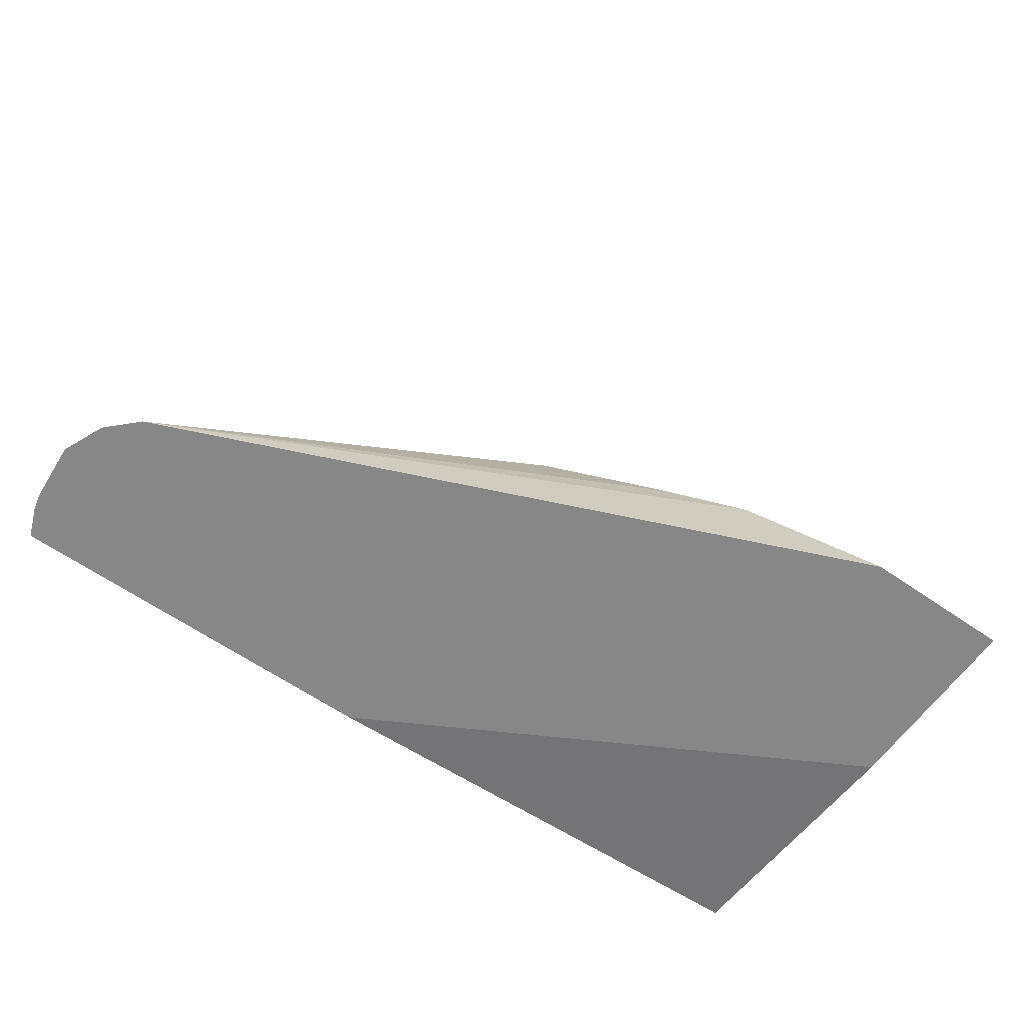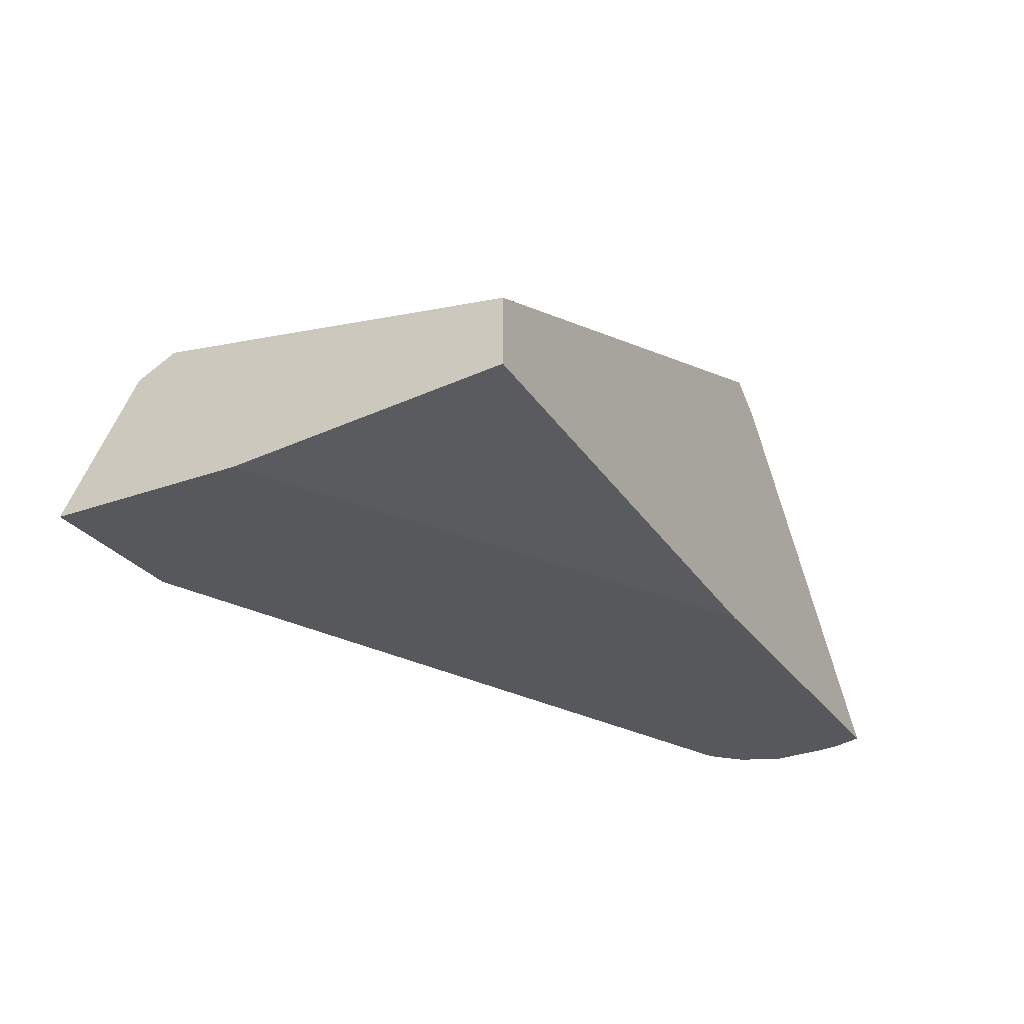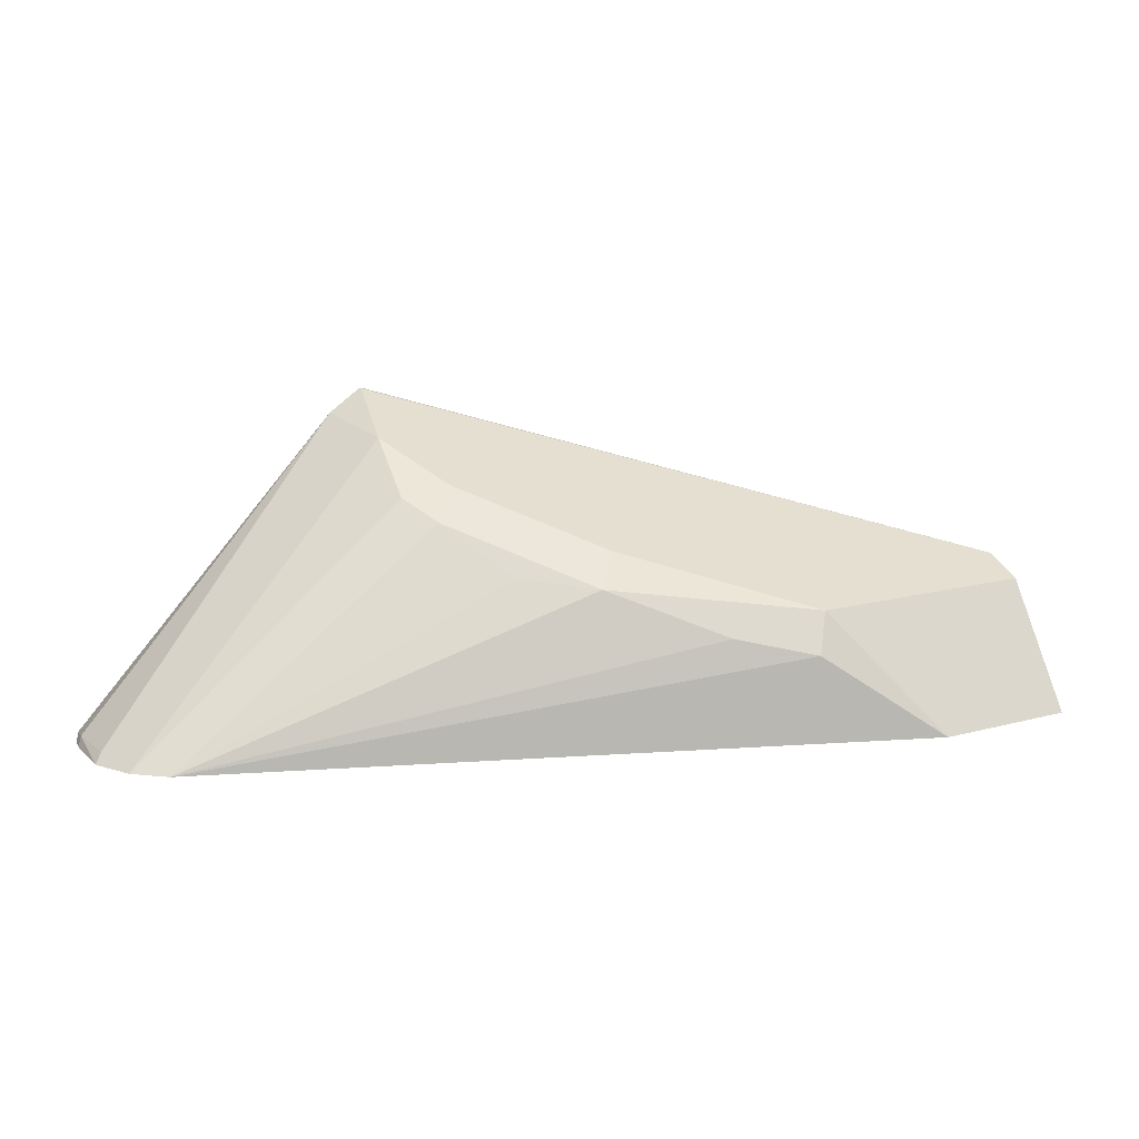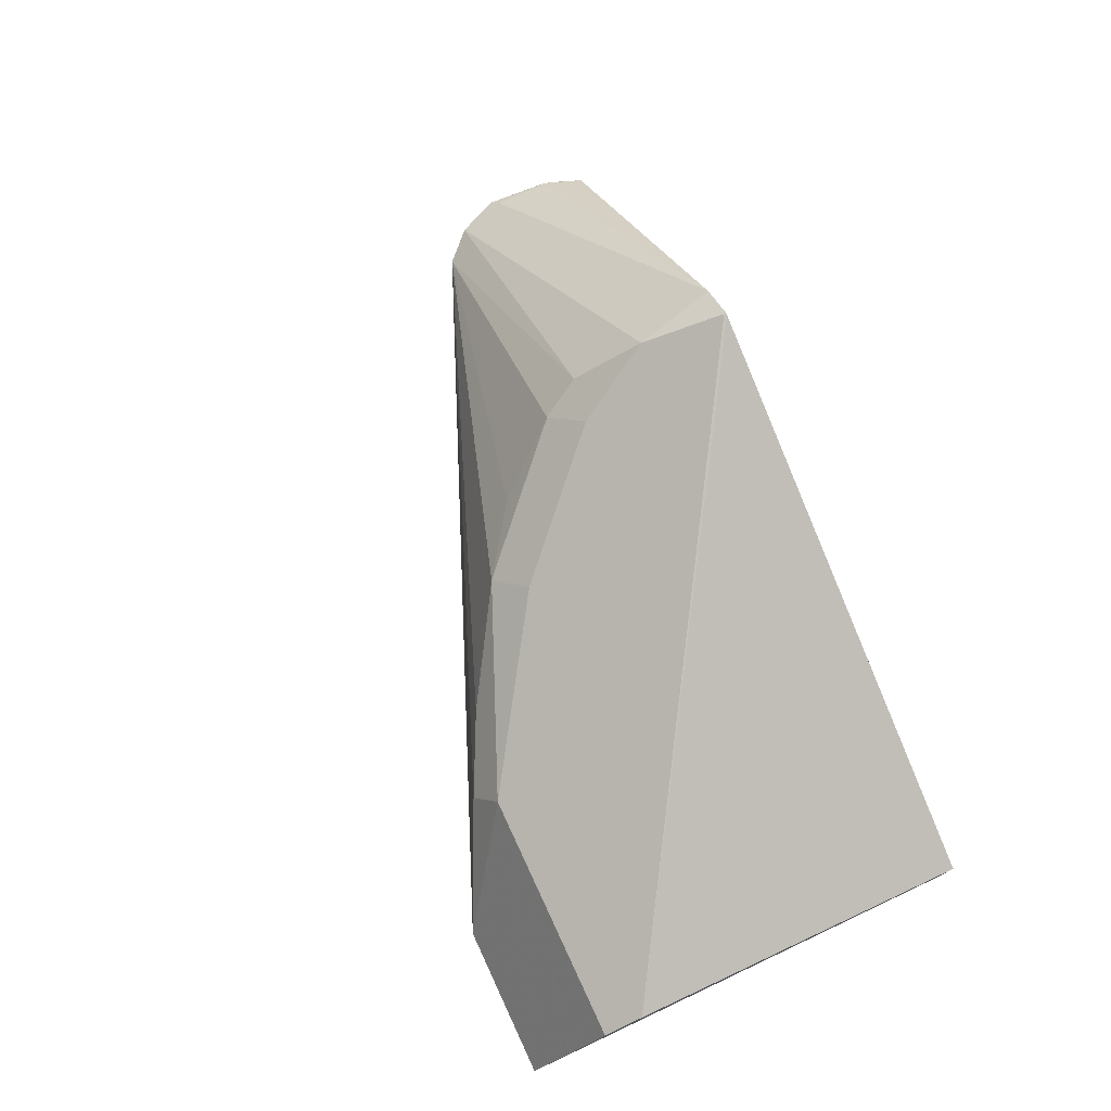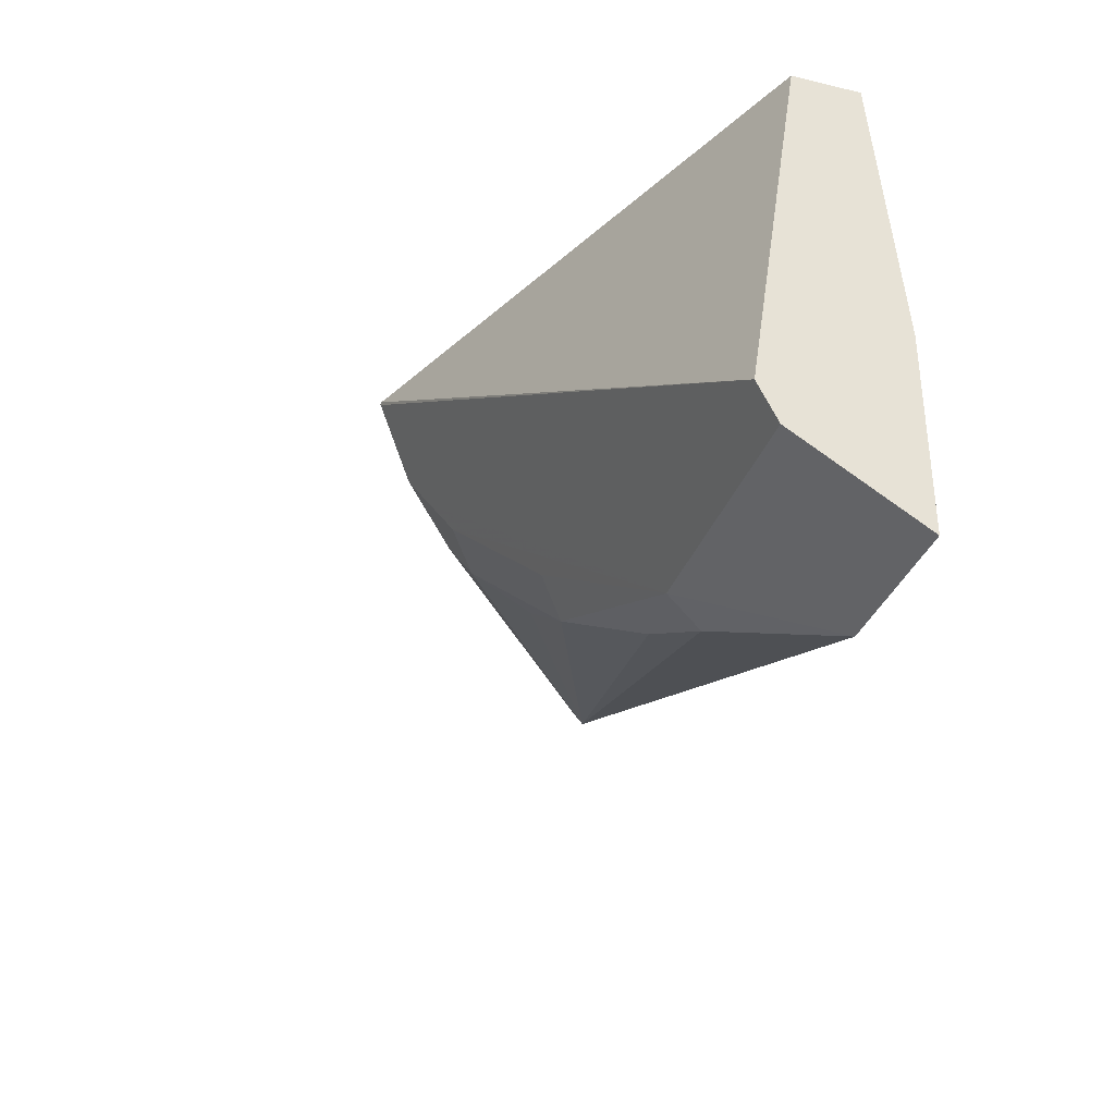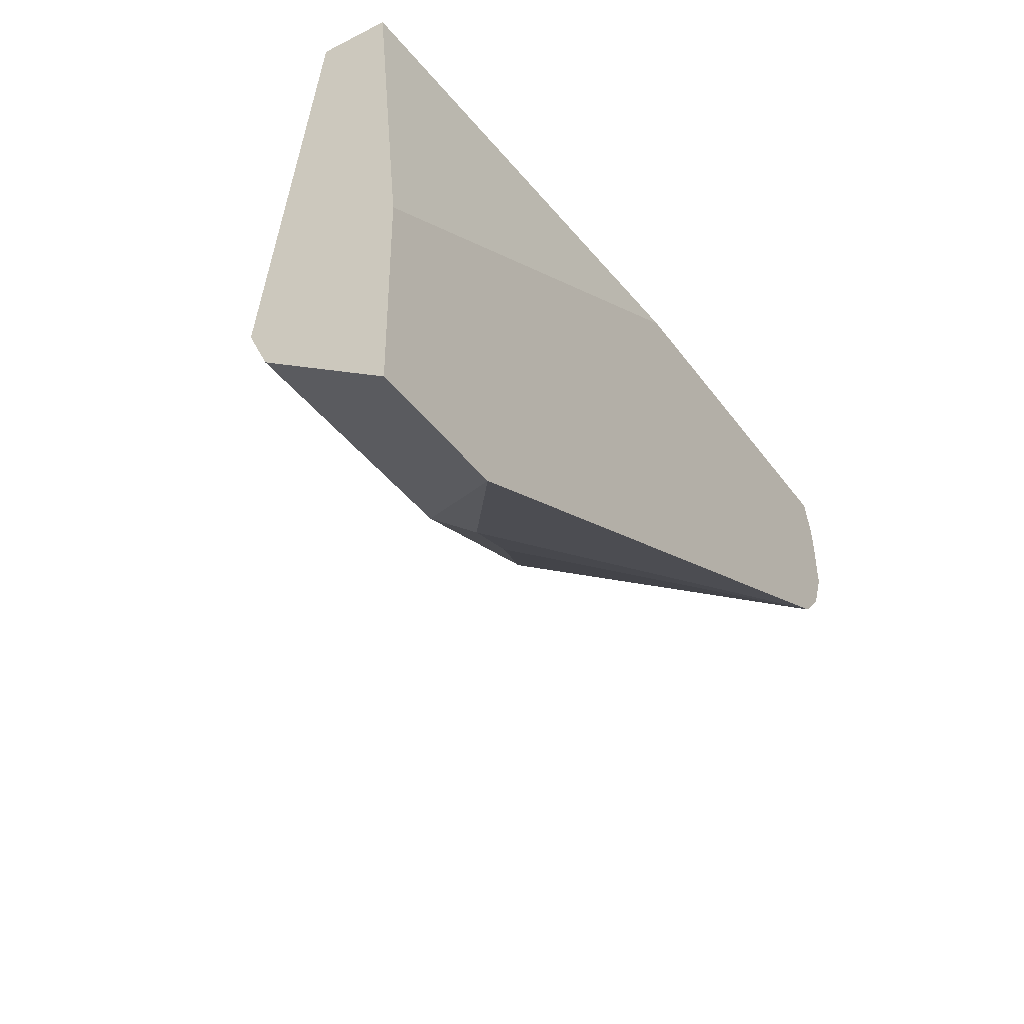
<metadata>
{"format":"obj","ext":"obj","renderer":"f3d","projection":"perspective","resolution":1024,"background":"white","views":[{"elev":-62.3,"azim":144.9,"up":"+Y"},{"elev":-28.5,"azim":-61.7,"up":"+Y"},{"elev":13.7,"azim":148.4,"up":"+Y"},{"elev":75.3,"azim":-115.0,"up":"+Y"},{"elev":-33.8,"azim":-107.9,"up":"+Z"},{"elev":-38.5,"azim":-58.1,"up":"+Z"}]}
</metadata>
<code>
v 0.3347 -0.08363 -0.8184
v 0.2856 -0.08363 -0.8184
v 0.3659 -0.0434 -0.7938
v 0.3721 -0.05581 -0.8
v 0.5579 -0.08363 -0.7254
v 0.2856 -0.08363 -0.7557
v 0.2856 -0.0434 -0.7938
v 0.4217 -0.02482 -0.7566
v 0.431 -0.0341 -0.7659
v 0.3814 -0.04651 -0.7907
v 0.4651 0.0186 -0.6698
v 0.4651 -4.48e-06 -0.707
v 0.4589 -0.006207 -0.7194
v 0.3969 -0.04961 -0.7876
v 0.4527 -0.03102 -0.7504
v 0.4682 -0.01551 -0.7287
v 0.4744 -0.009303 -0.7163
v 0.5674 -0.08363 -0.7162
v 0.2856 -0.07571 -0.6691
v 0.4448 -0.08363 -0.6691
v 0.2856 -0.0372 -0.7814
v 0.4643 0.0186 -0.6691
v 0.4652 0.01872 -0.6691
v 0.4764 0.01129 -0.6691
v 0.4744 0.009294 -0.6791
v 0.4713 0.006198 -0.6946
v 0.5675 -0.08363 -0.7159
v 0.2856 -0.05452 -0.6691
v 0.5673 -0.08363 -0.6691
v 0.5705 -0.08062 -0.6822
v 0.5705 -0.08062 -0.7008
v 0.5732 -0.08363 -0.7029
v 0.5709 -0.08363 -0.6786
v 0.572 -0.08363 -0.6837
f 17 26 18
f 12 17 16
f 12 26 17
f 11 21 22
f 11 26 12
f 11 22 23
f 11 24 25
f 11 23 24
f 9 14 10
f 9 16 15
f 18 26 27
f 9 13 16
f 11 25 26
f 19 20 29
f 25 32 26
f 19 24 23
f 19 23 22
f 19 22 28
f 21 28 22
f 24 29 30
f 24 30 31
f 24 31 32
f 24 32 25
f 26 32 27
f 29 33 30
f 30 33 34
f 30 34 32
f 30 32 31
f 8 13 9
f 19 29 24
f 7 21 11
f 12 16 13
f 5 14 9
f 6 20 19
f 1 2 7
f 1 3 4
f 1 4 5
f 1 5 18
f 1 18 27
f 1 27 32
f 1 32 34
f 1 34 33
f 1 33 29
f 1 29 20
f 1 20 6
f 1 6 2
f 2 6 19
f 2 19 28
f 1 7 3
f 2 21 7
f 2 28 21
f 5 17 18
f 5 15 16
f 5 9 15
f 4 14 5
f 4 10 14
f 5 16 17
f 3 12 13
f 3 11 12
f 3 7 11
f 3 10 4
f 3 9 10
f 3 13 8
f 3 8 9

</code>
